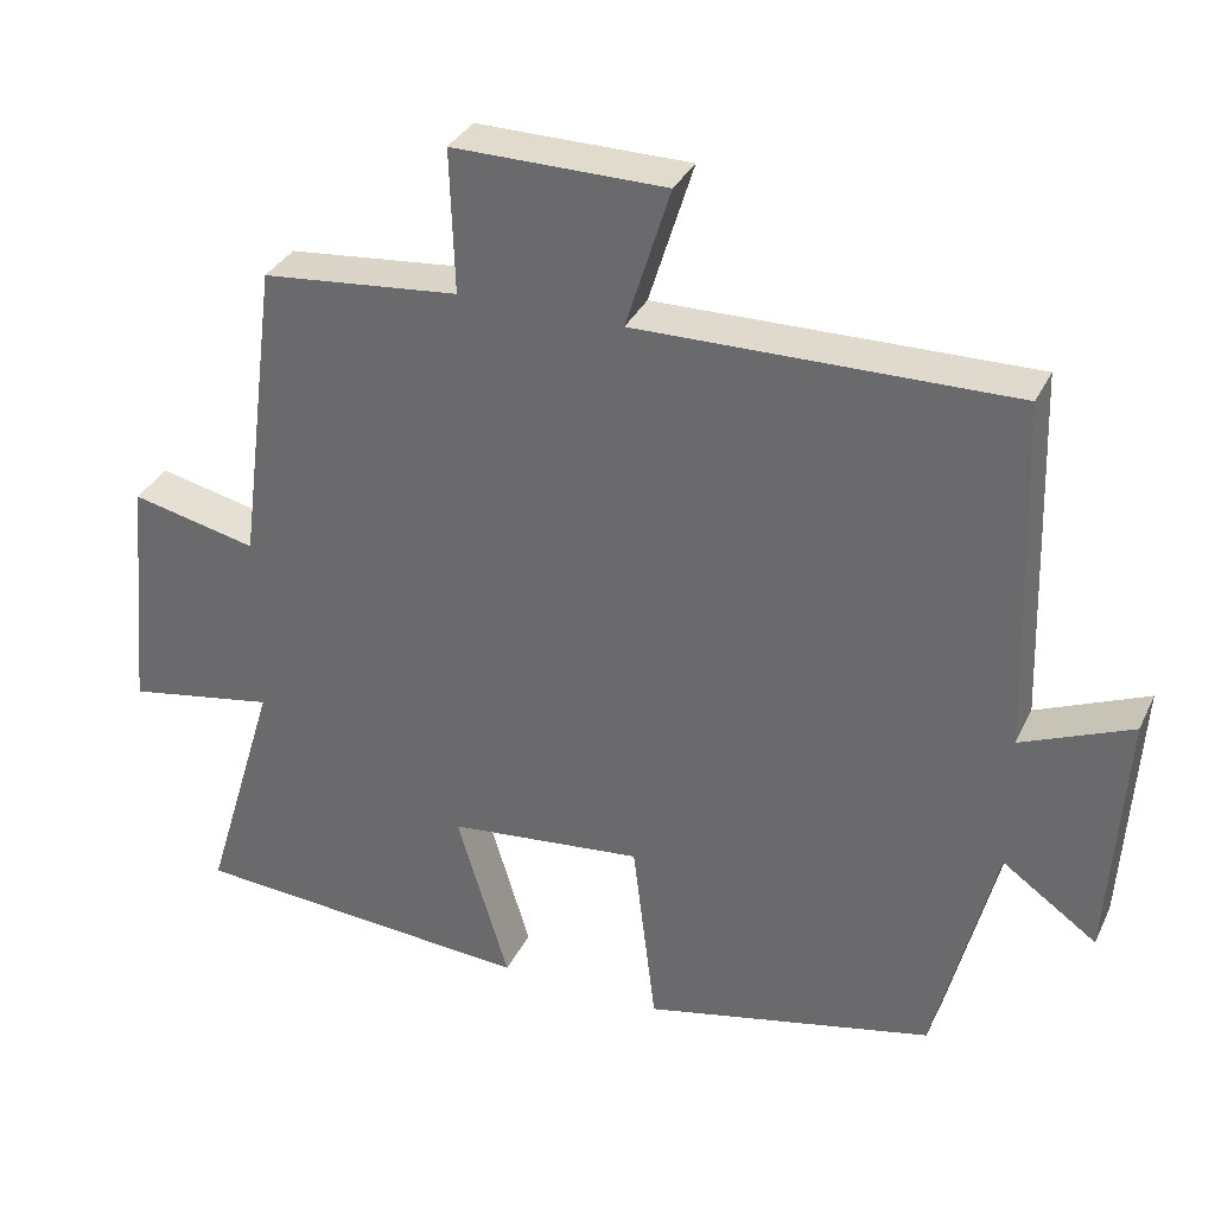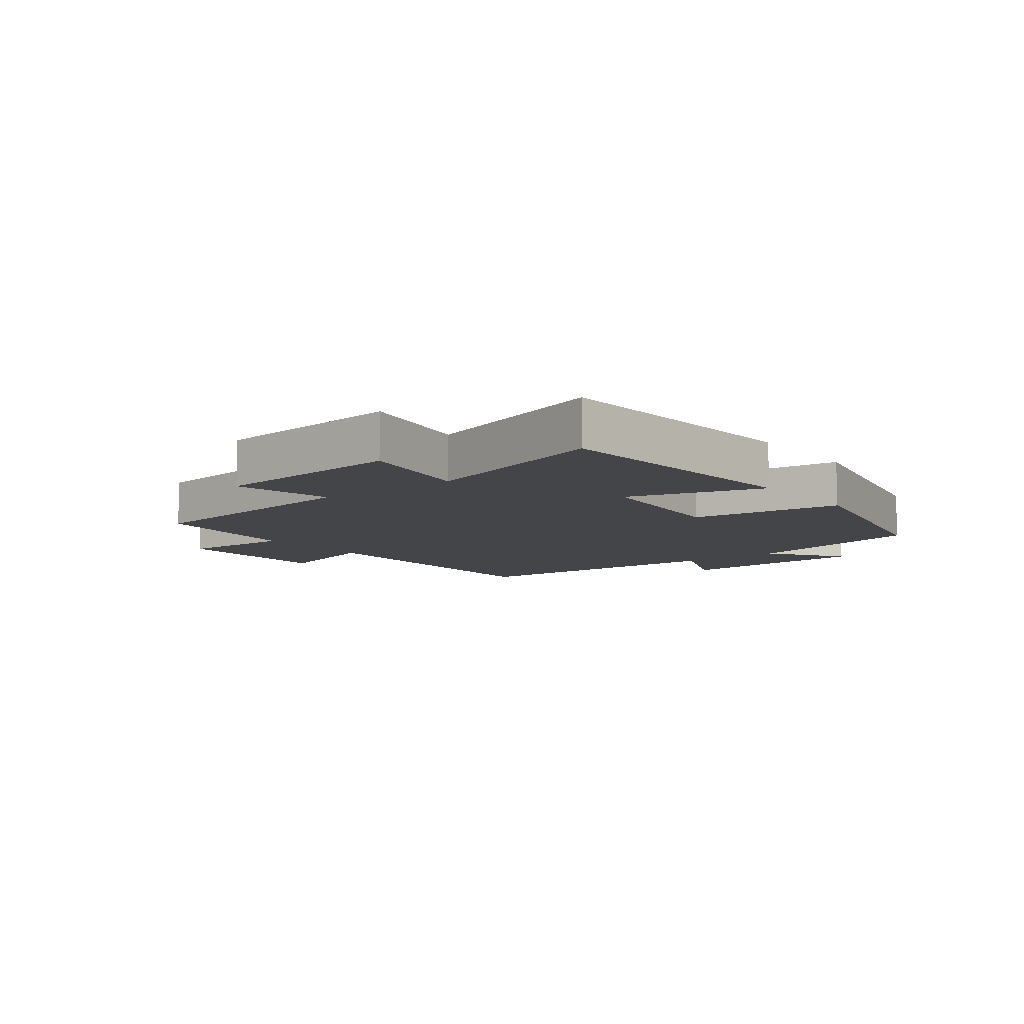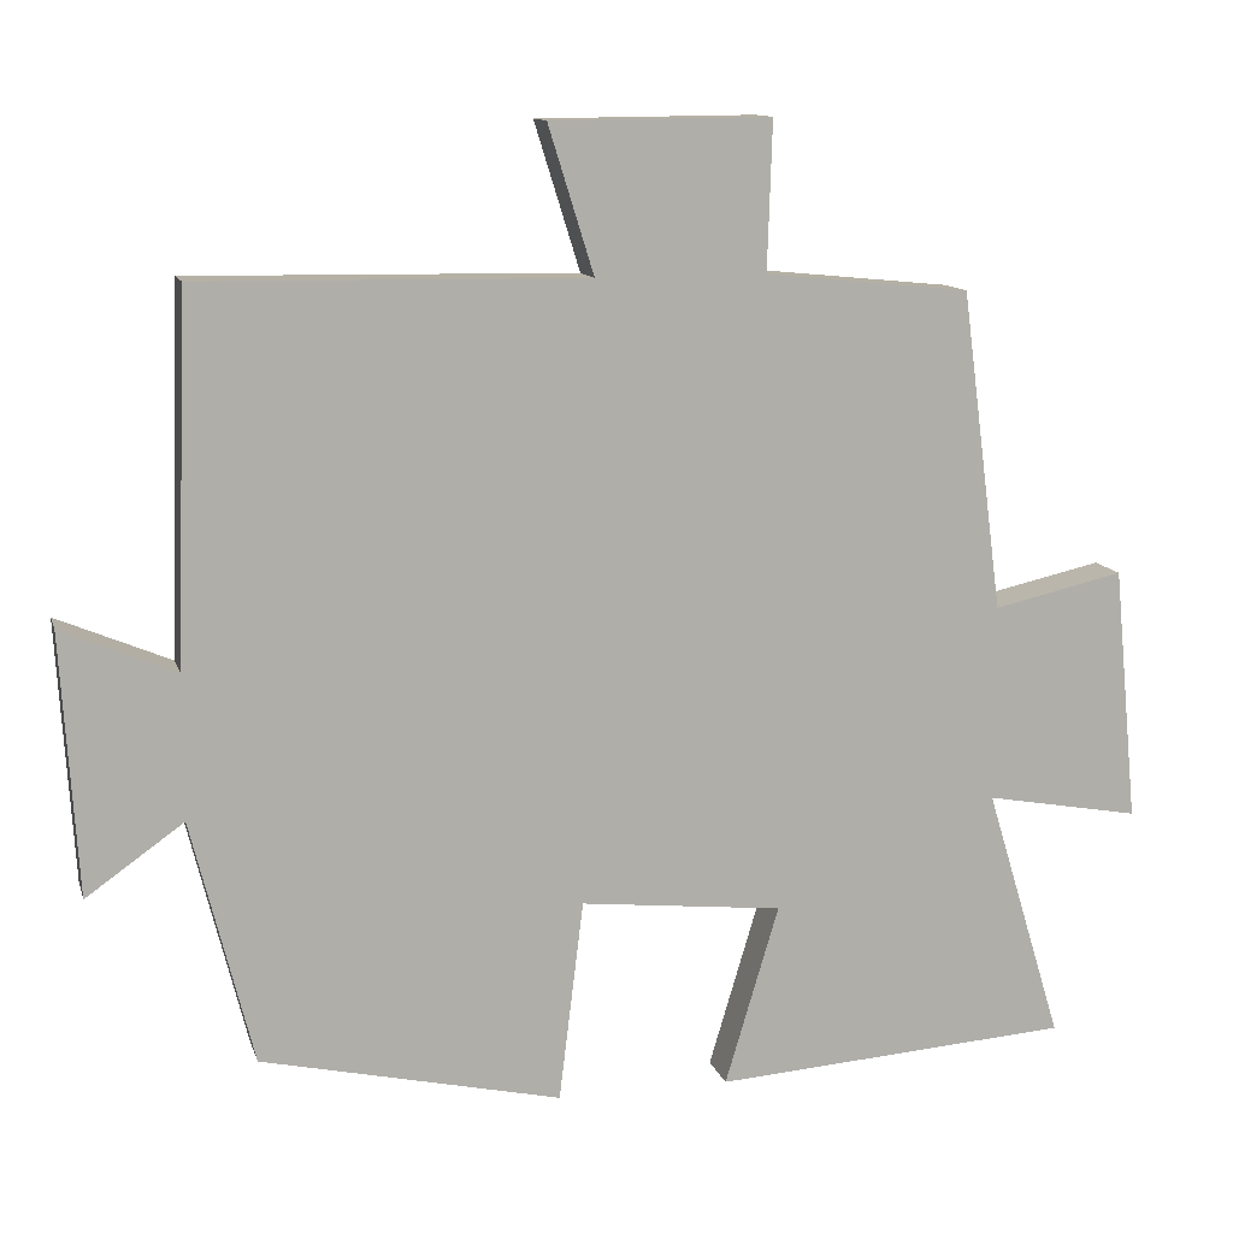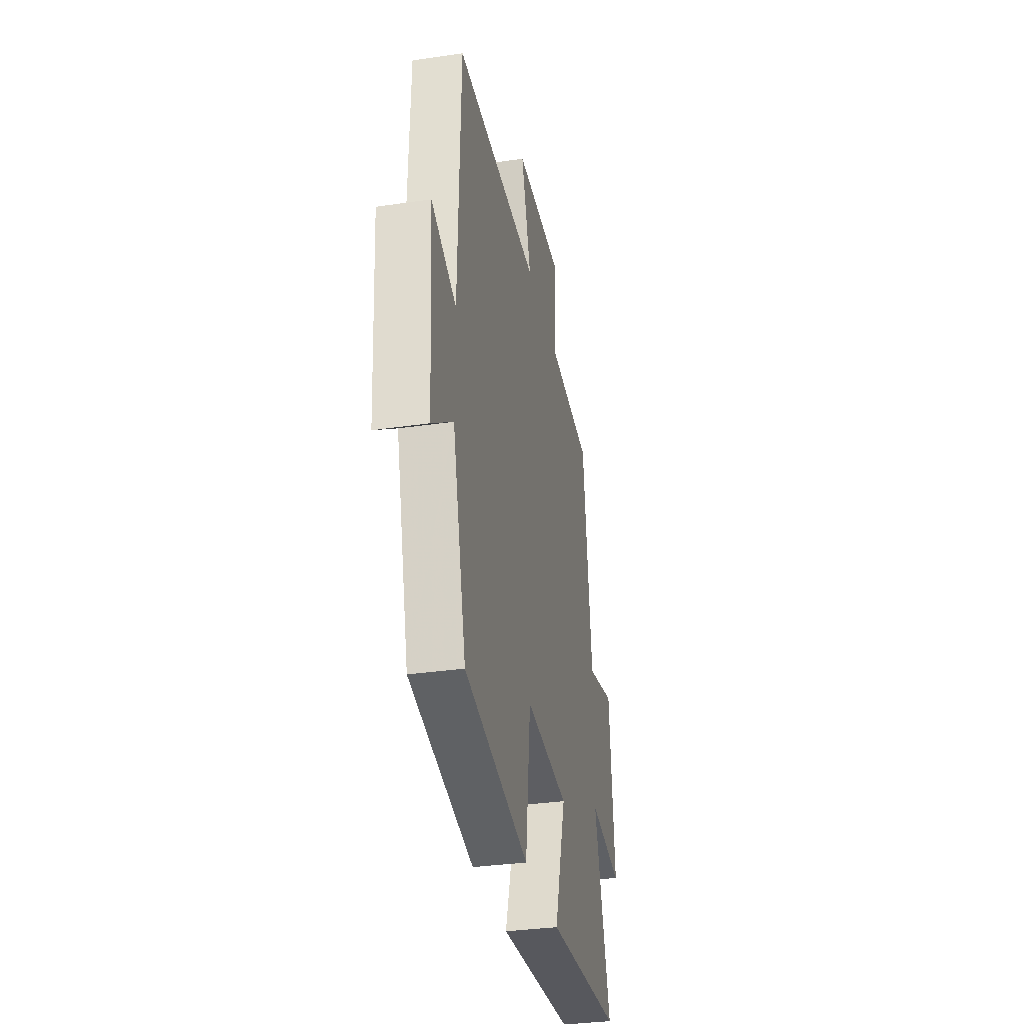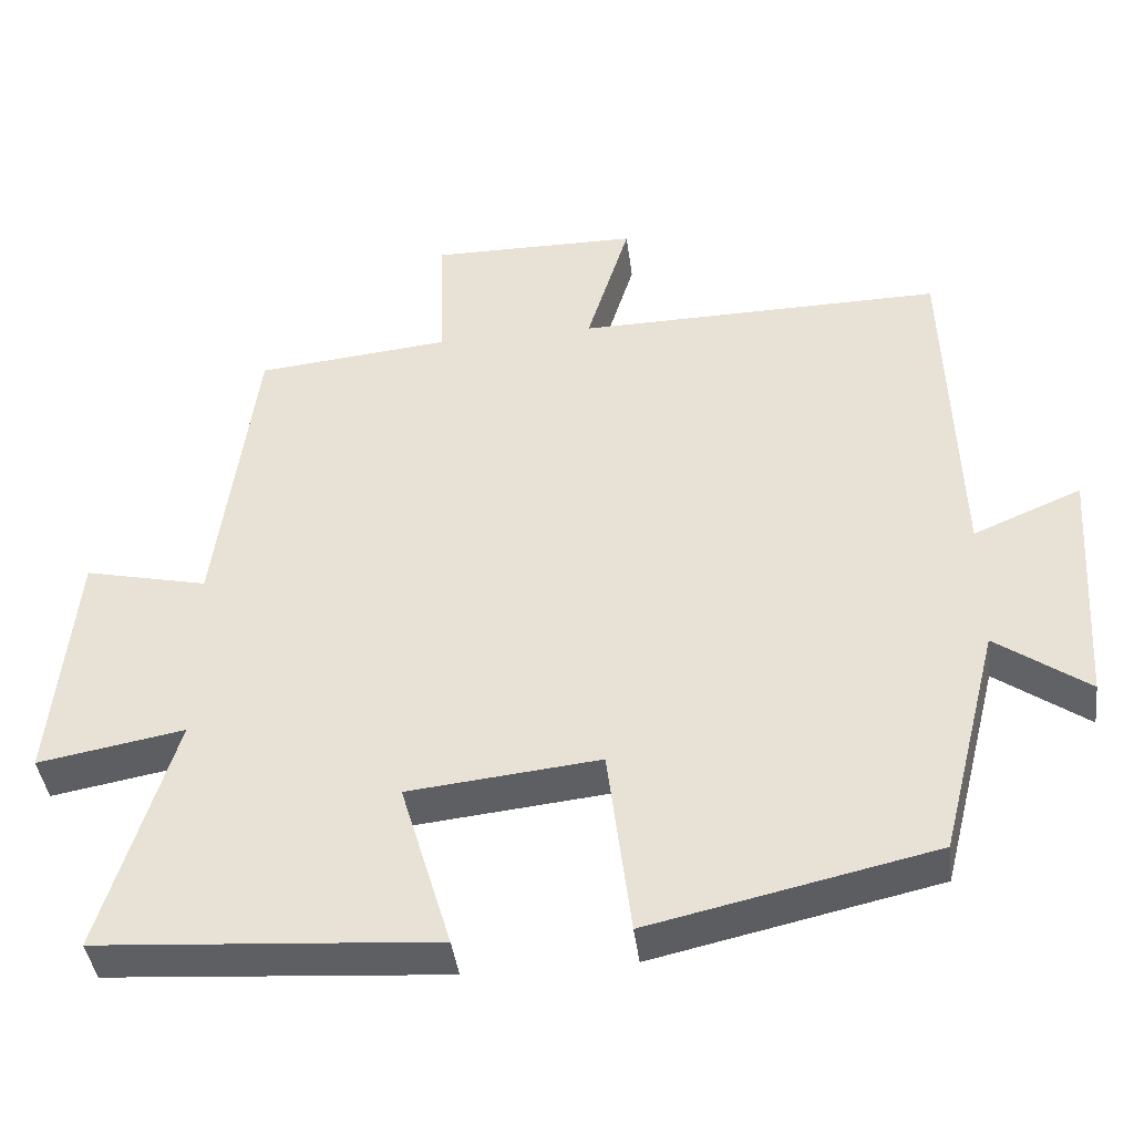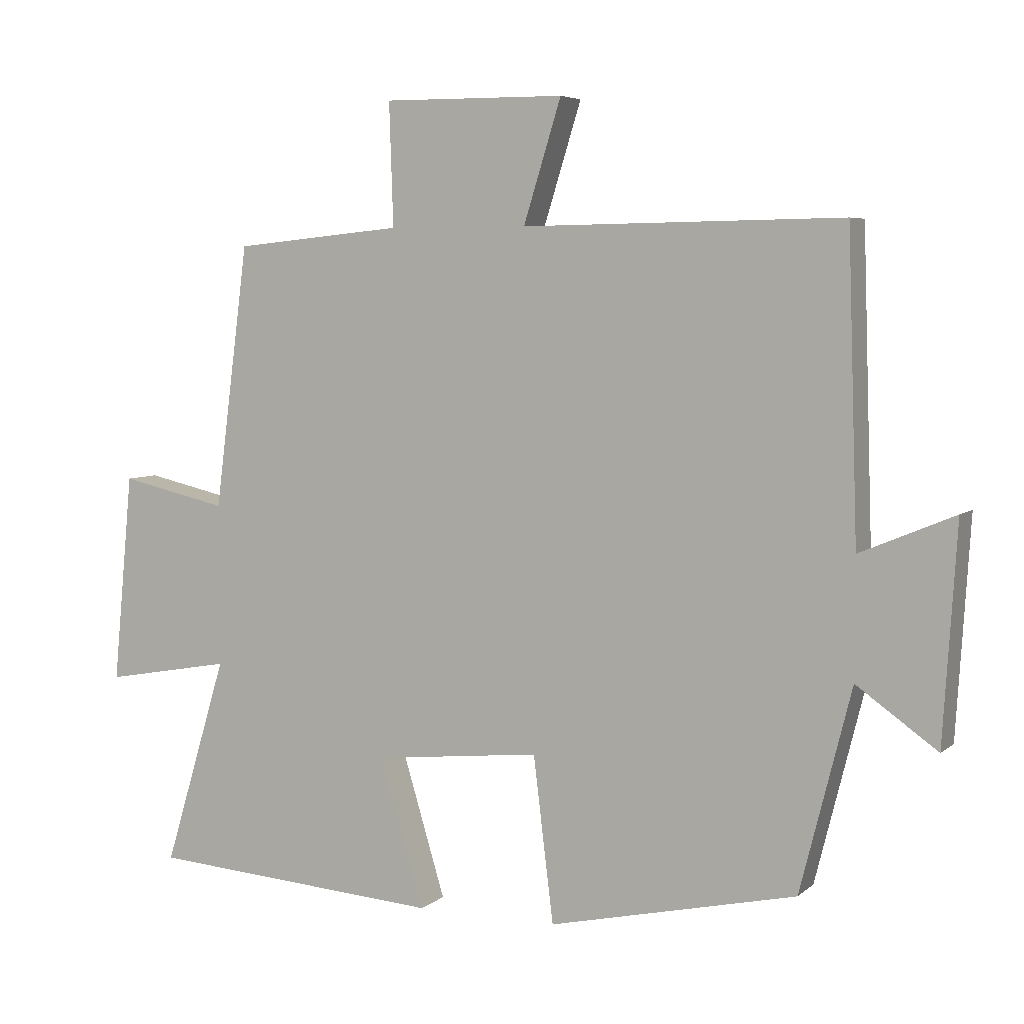
<metadata>
{"format":"obj","ext":"obj","renderer":"f3d","projection":"perspective","resolution":1024,"background":"white","views":[{"elev":33.5,"azim":-157.3,"up":"+Z"},{"elev":-8.7,"azim":127.8,"up":"+Y"},{"elev":11.9,"azim":-14.5,"up":"+Z"},{"elev":-33.0,"azim":-78.5,"up":"+Z"},{"elev":-41.3,"azim":-172.8,"up":"+Z"},{"elev":5.5,"azim":-155.0,"up":"+Z"}]}
</metadata>
<code>
v 0.594 0.07 -0.469
v 0.156 0.07 -0.5
v 0.222 0.07 -0.28
v -0.026 0.07 -0.254
v -0.056 0.07 -0.5
v -0.424 0.07 -0.418
v -0.5 0.07 -0.117
v -0.62 0.07 -0.202
v -0.64 0.07 0.118
v -0.5 0.07 0.059
v -0.485 0.07 0.507
v -0.01 0.07 0.5
v -0.066 0.07 0.68
v 0.204 0.07 0.682
v 0.198 0.07 0.5
v 0.449 0.07 0.475
v 0.5 0.07 0.084
v 0.66 0.07 0.12
v 0.69 0.07 -0.192
v 0.5 0.07 -0.158
v 0.594 0 -0.469
v 0.156 0 -0.5
v 0.222 0 -0.28
v -0.026 0 -0.254
v -0.056 0 -0.5
v -0.424 0 -0.418
v -0.5 0 -0.117
v -0.62 0 -0.202
v -0.64 0 0.118
v -0.5 0 0.059
v -0.485 0 0.507
v -0.01 0 0.5
v -0.066 0 0.68
v 0.204 0 0.682
v 0.198 0 0.5
v 0.449 0 0.475
v 0.5 0 0.084
v 0.66 0 0.12
v 0.69 0 -0.192
v 0.5 0 -0.158
f 17 18 19 20
f 15 16 17 20
f 15 20 1
f 12 13 14 15
f 12 15 1
f 10 11 12
f 7 8 9 10
f 7 10 12
f 6 7 12
f 5 6 12
f 4 5 12
f 3 4 12
f 1 2 3
f 1 3 12
f 40 39 38 37
f 40 37 36 35
f 21 40 35
f 35 34 33 32
f 21 35 32
f 32 31 30
f 30 29 28 27
f 32 30 27
f 32 27 26
f 32 26 25
f 32 25 24
f 32 24 23
f 23 22 21
f 32 23 21
f 1 21 22 2
f 2 22 23 3
f 3 23 24 4
f 4 24 25 5
f 5 25 26 6
f 6 26 27 7
f 7 27 28 8
f 8 28 29 9
f 9 29 30 10
f 10 30 31 11
f 11 31 32 12
f 12 32 33 13
f 13 33 34 14
f 14 34 35 15
f 15 35 36 16
f 16 36 37 17
f 17 37 38 18
f 18 38 39 19
f 19 39 40 20
f 20 40 21 1

</code>
